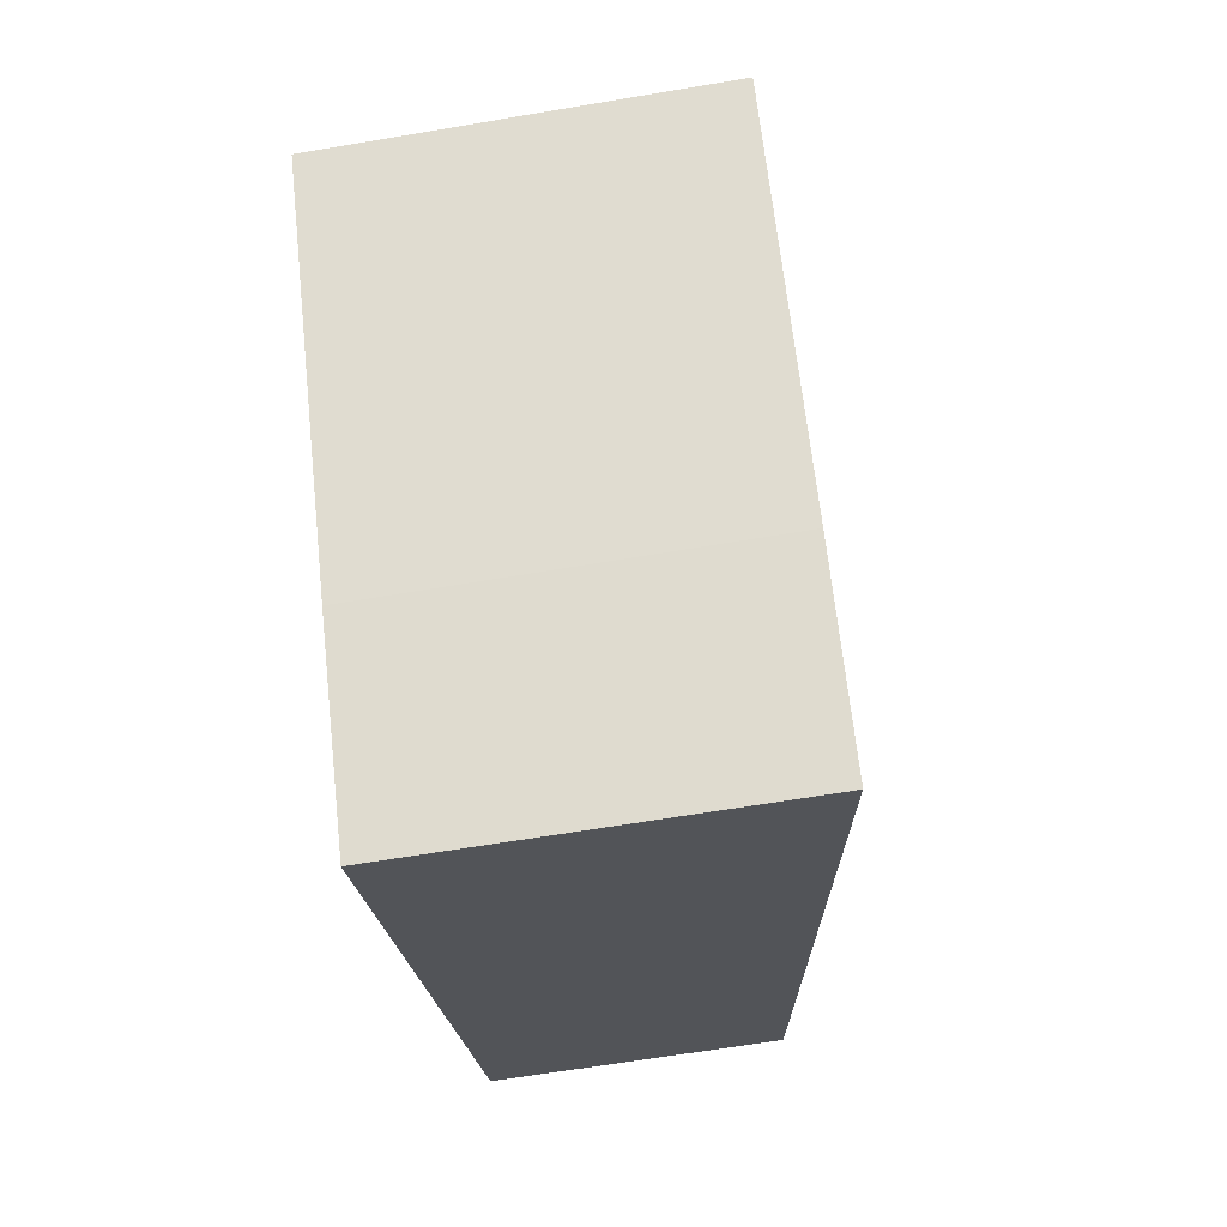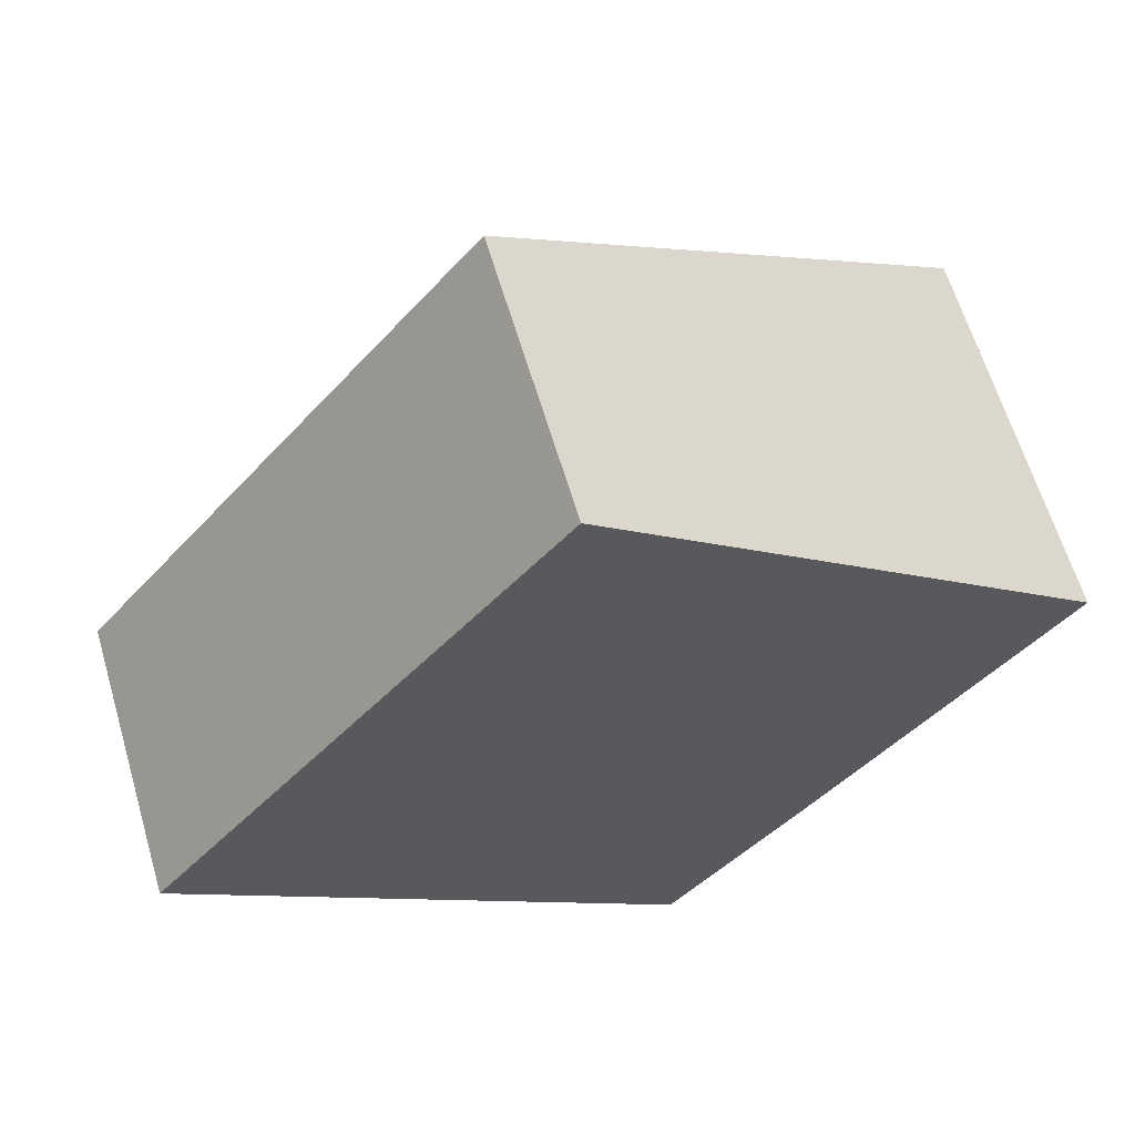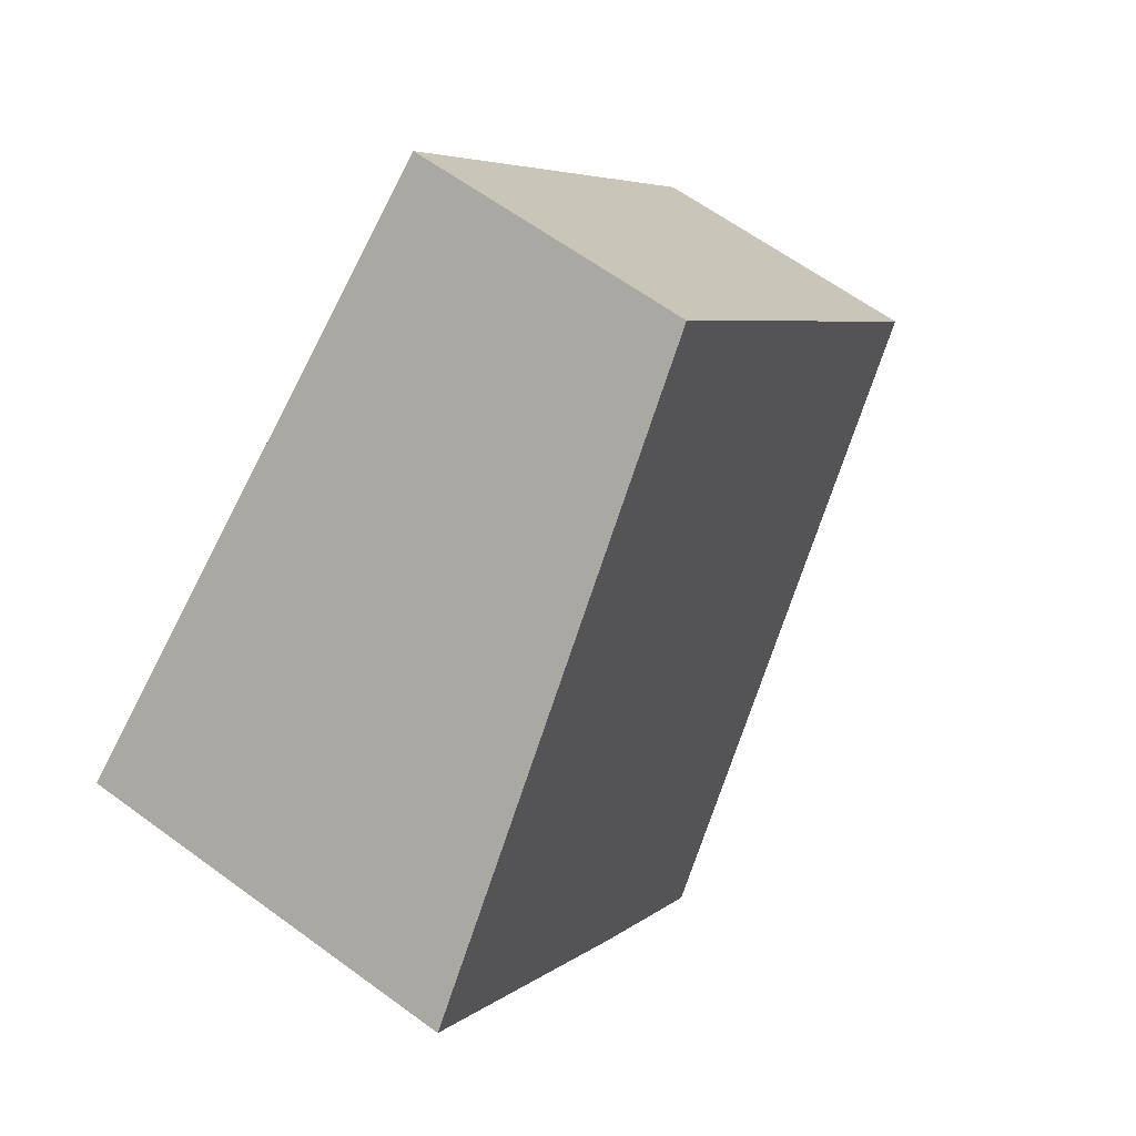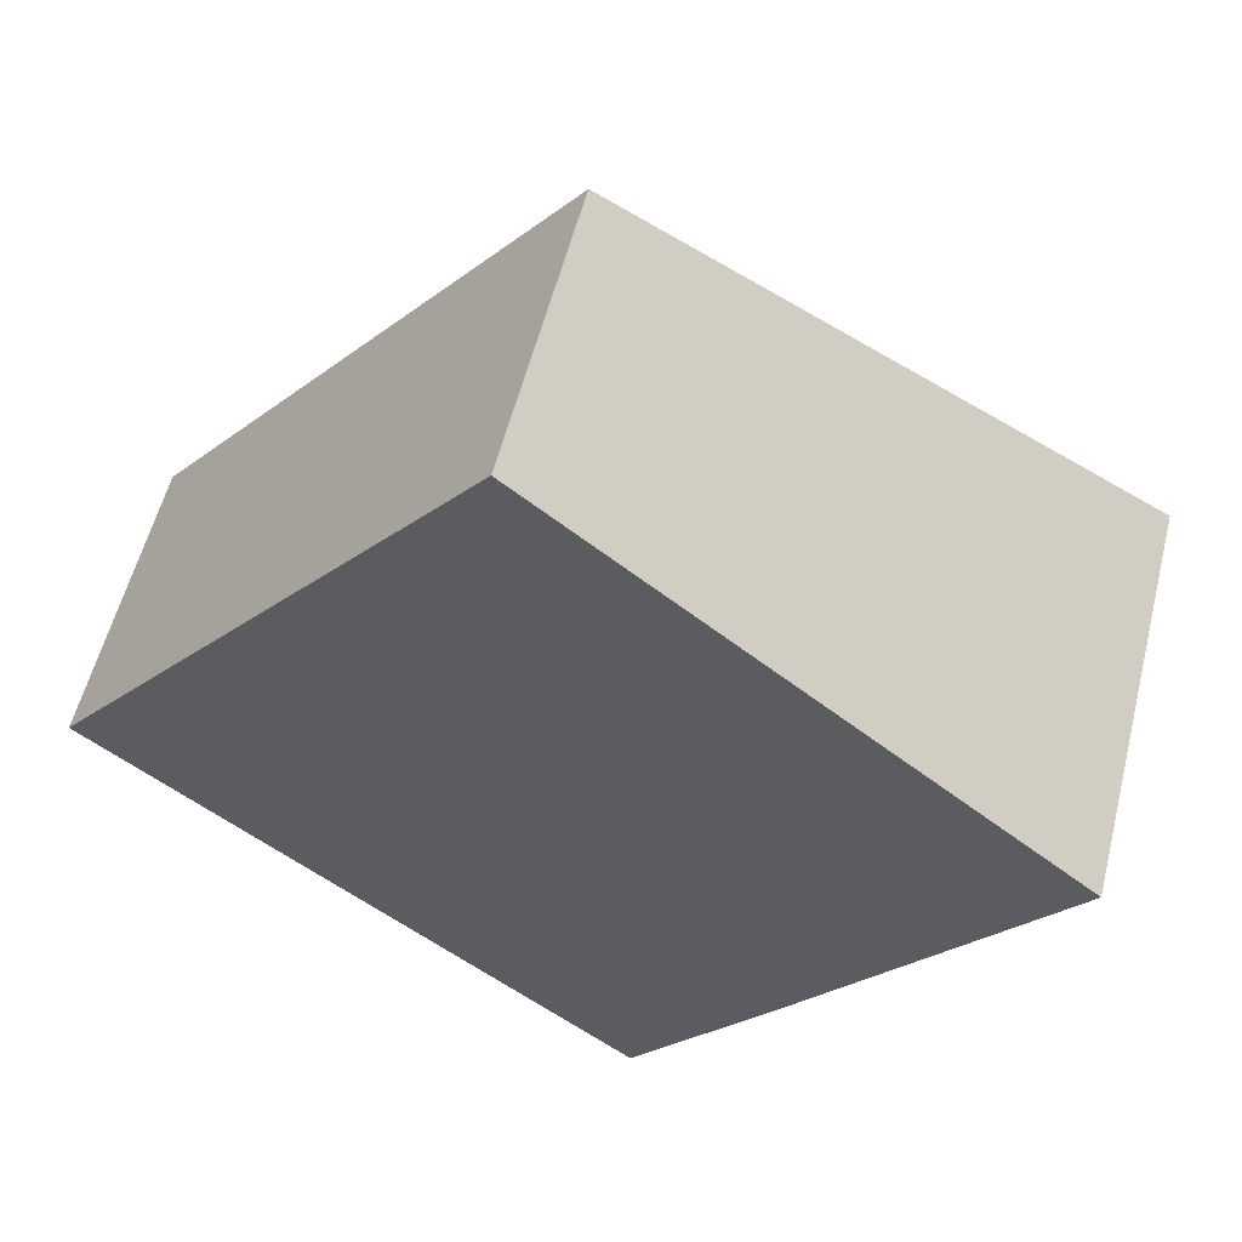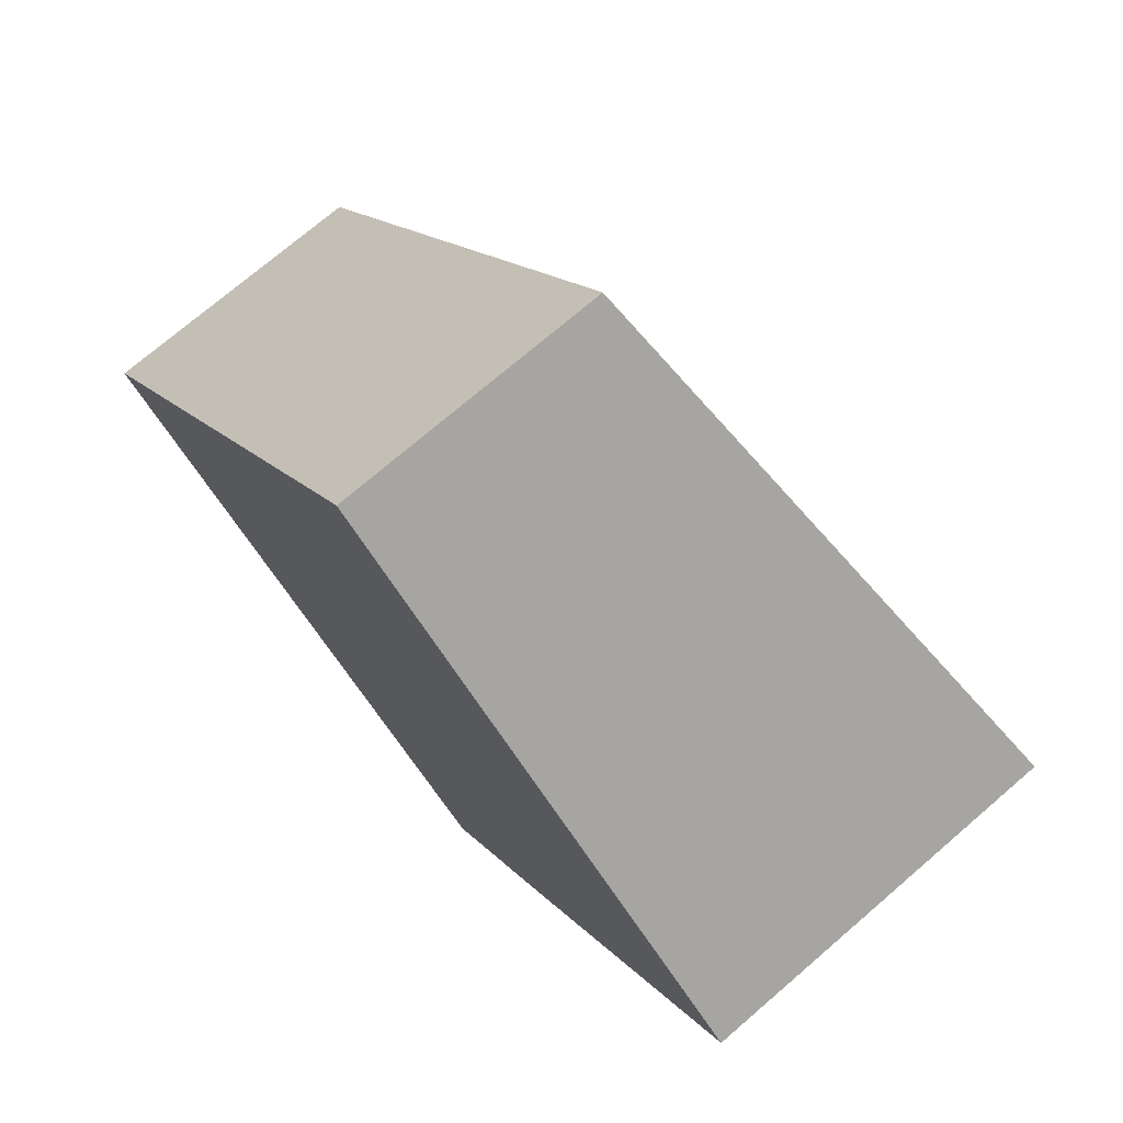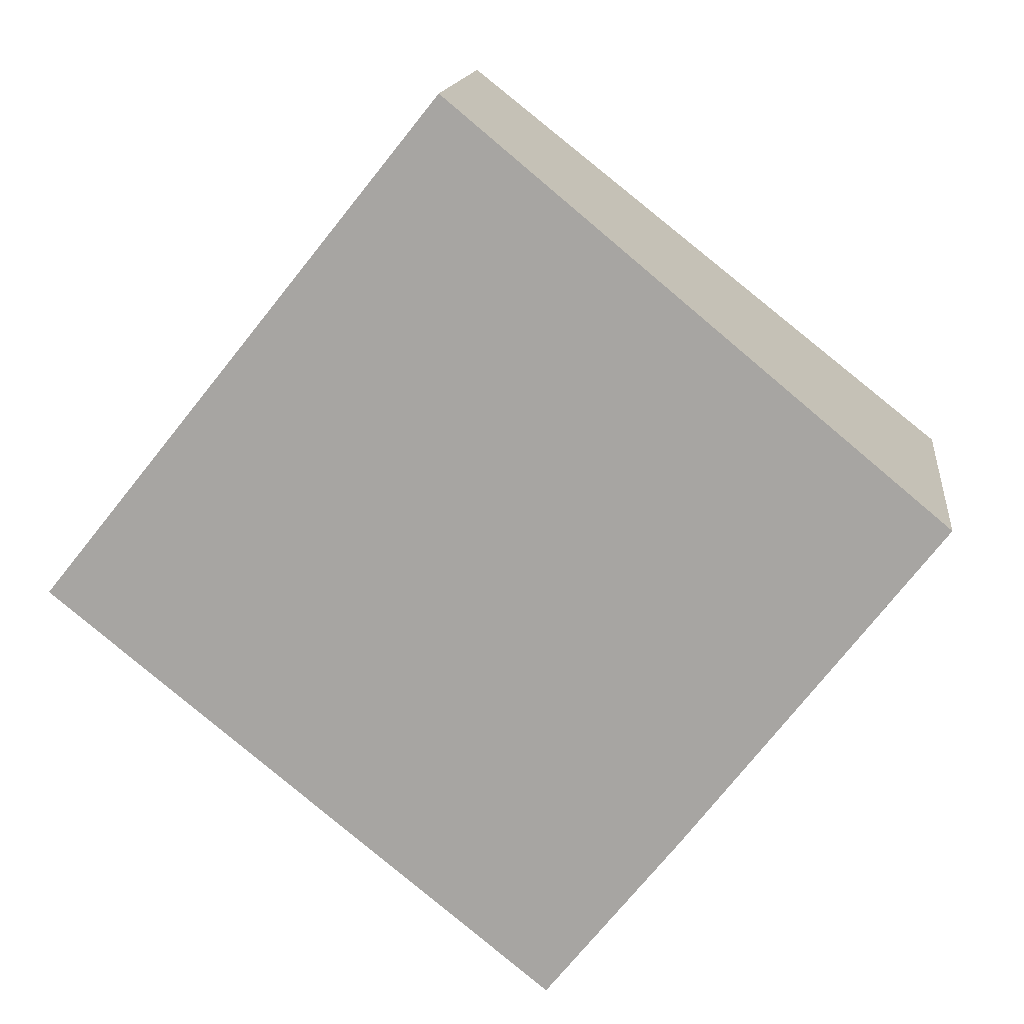
<metadata>
{"format":"obj","ext":"obj","renderer":"f3d","projection":"perspective","resolution":1024,"background":"white","views":[{"elev":-62.7,"azim":99.8,"up":"+Z"},{"elev":62.3,"azim":-16.4,"up":"+Z"},{"elev":62.5,"azim":126.7,"up":"+Z"},{"elev":56.4,"azim":14.0,"up":"+Z"},{"elev":73.1,"azim":49.3,"up":"+Z"},{"elev":14.8,"azim":6.6,"up":"+Z"}]}
</metadata>
<code>
v  0 1.667 1.021e-16
v  3.807 2.329 -1.442
v  3.012 2.329 -2.443
v  5.333 2.32 0.547
v  2.389 1.667 2.989
v  5.333 -3.349e-17 0.547
v  3.807 8.83e-17 -1.442
v  3.012 1.496e-16 -2.443
v  0 0 0
v  2.389 -1.83e-16 2.989
g defaultobject
f 1 2 3
f 2 1 4
f 4 1 5
f 6 2 4
f 2 6 7
f 2 7 3
f 3 7 8
f 8 1 3
f 1 8 9
f 9 5 1
f 5 9 10
f 5 6 4
f 6 5 10
f 7 9 8
f 9 7 6
f 9 6 10

</code>
